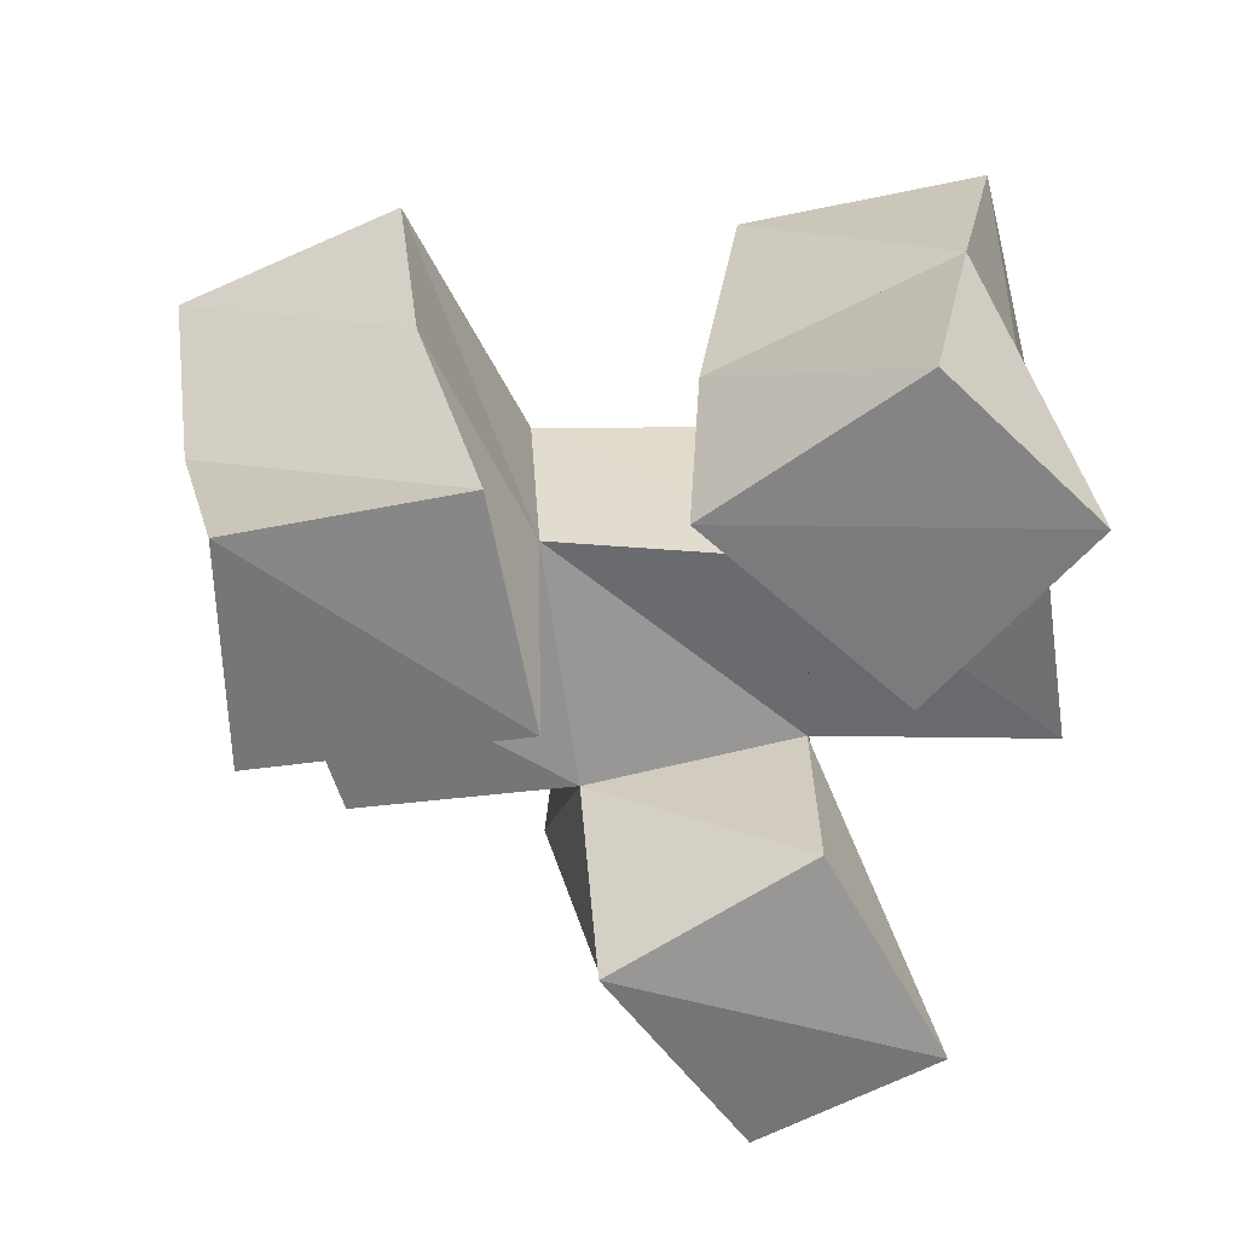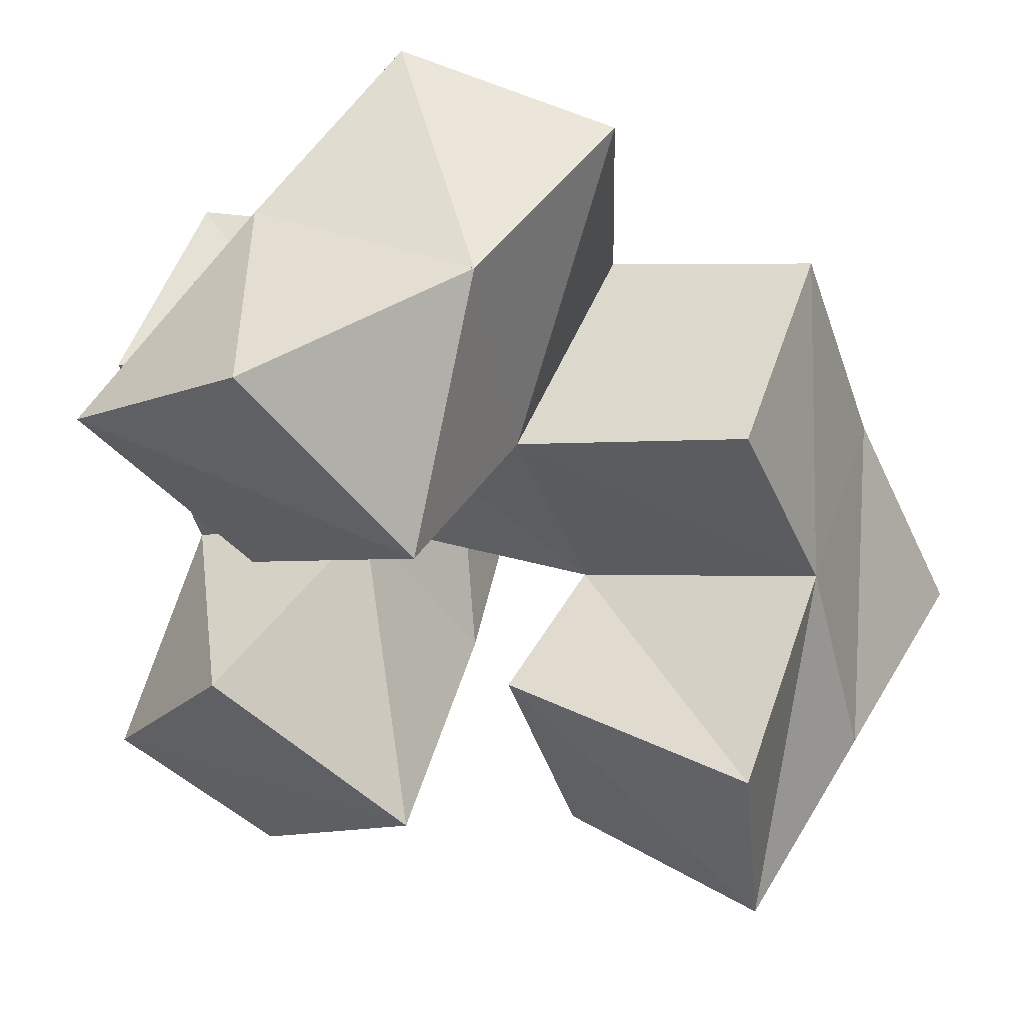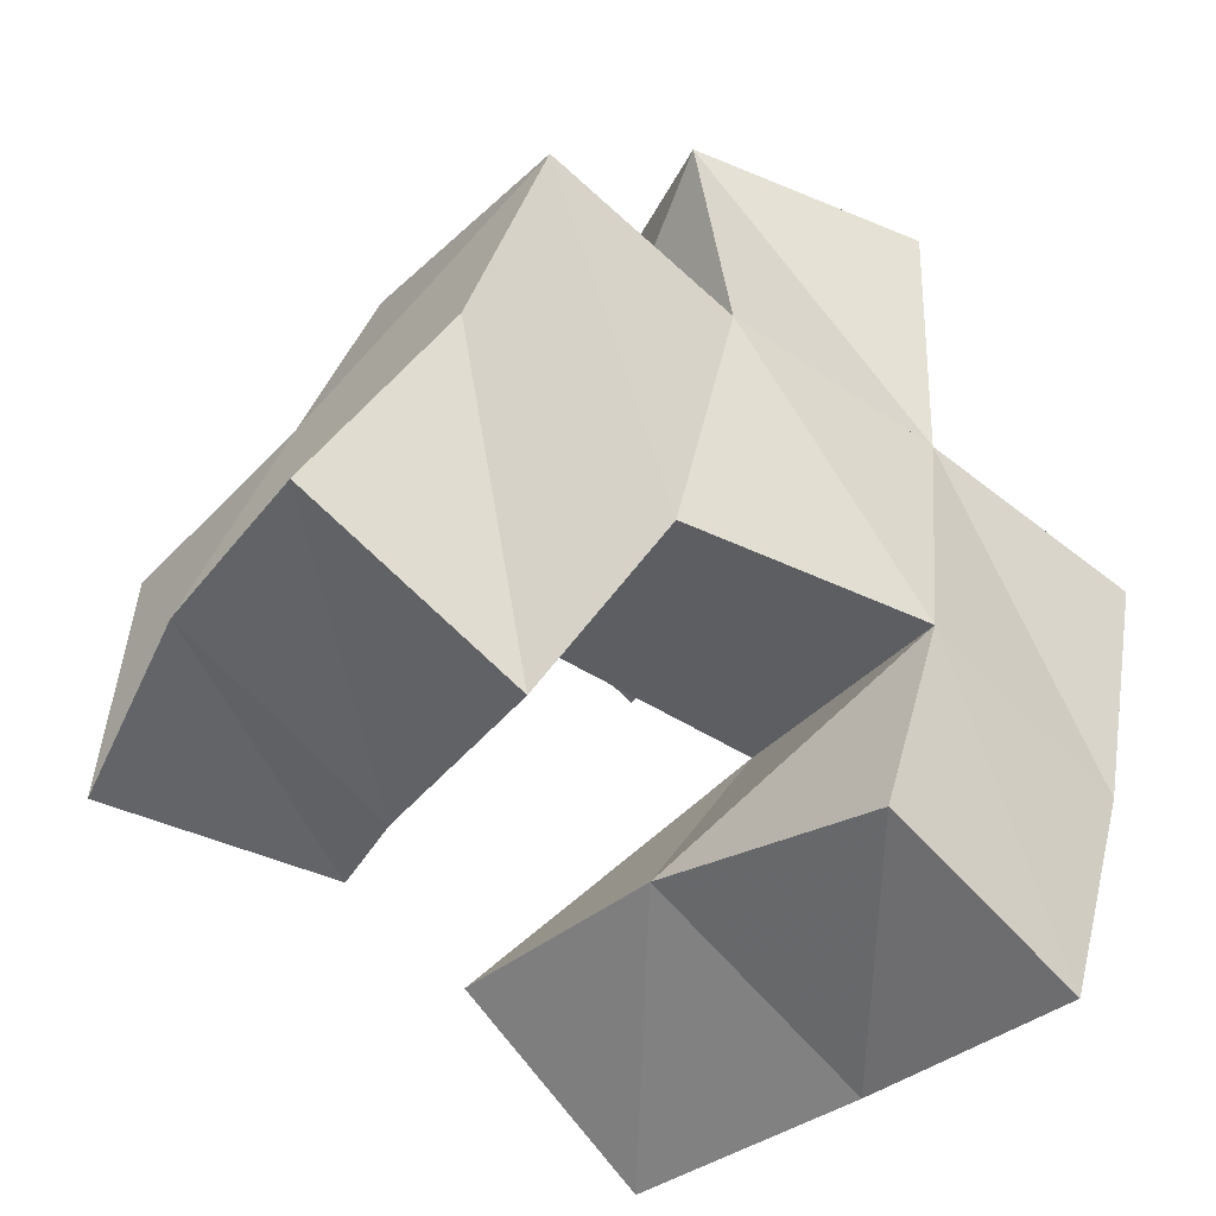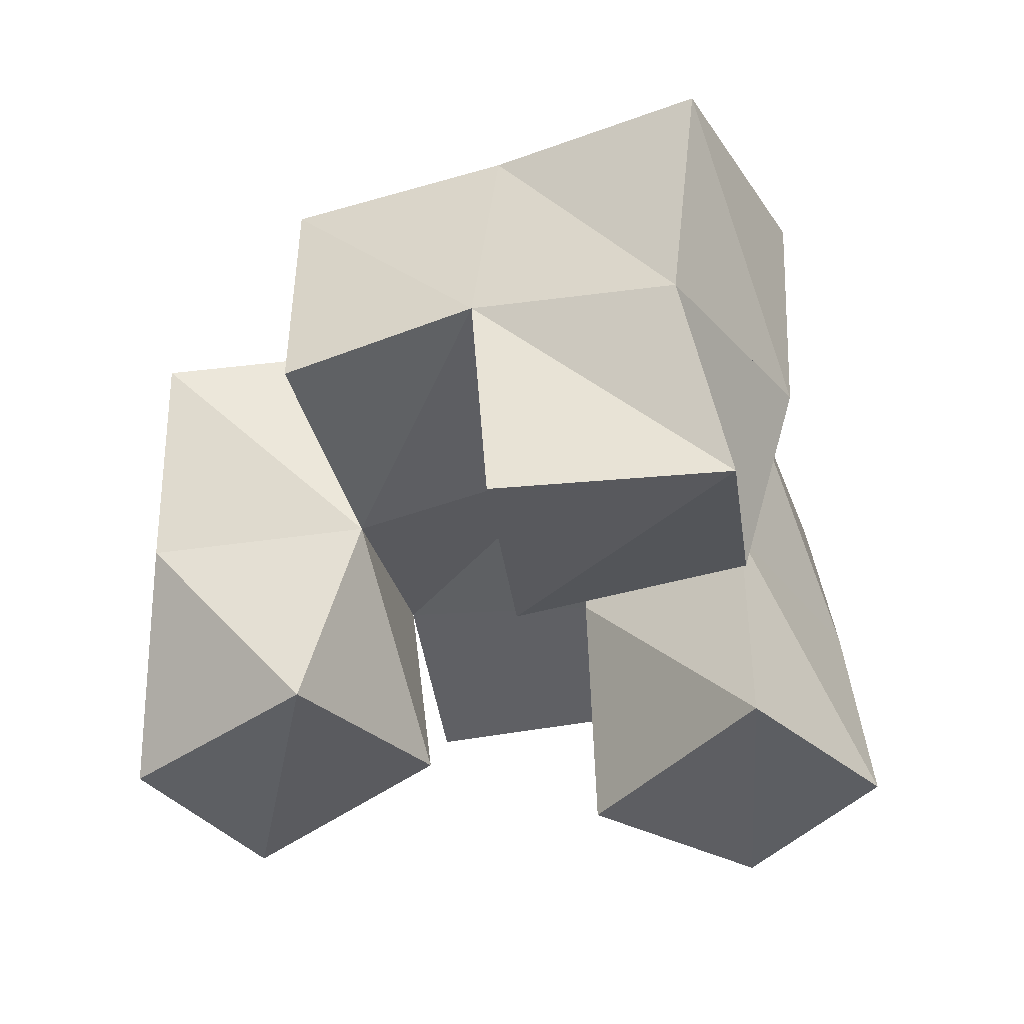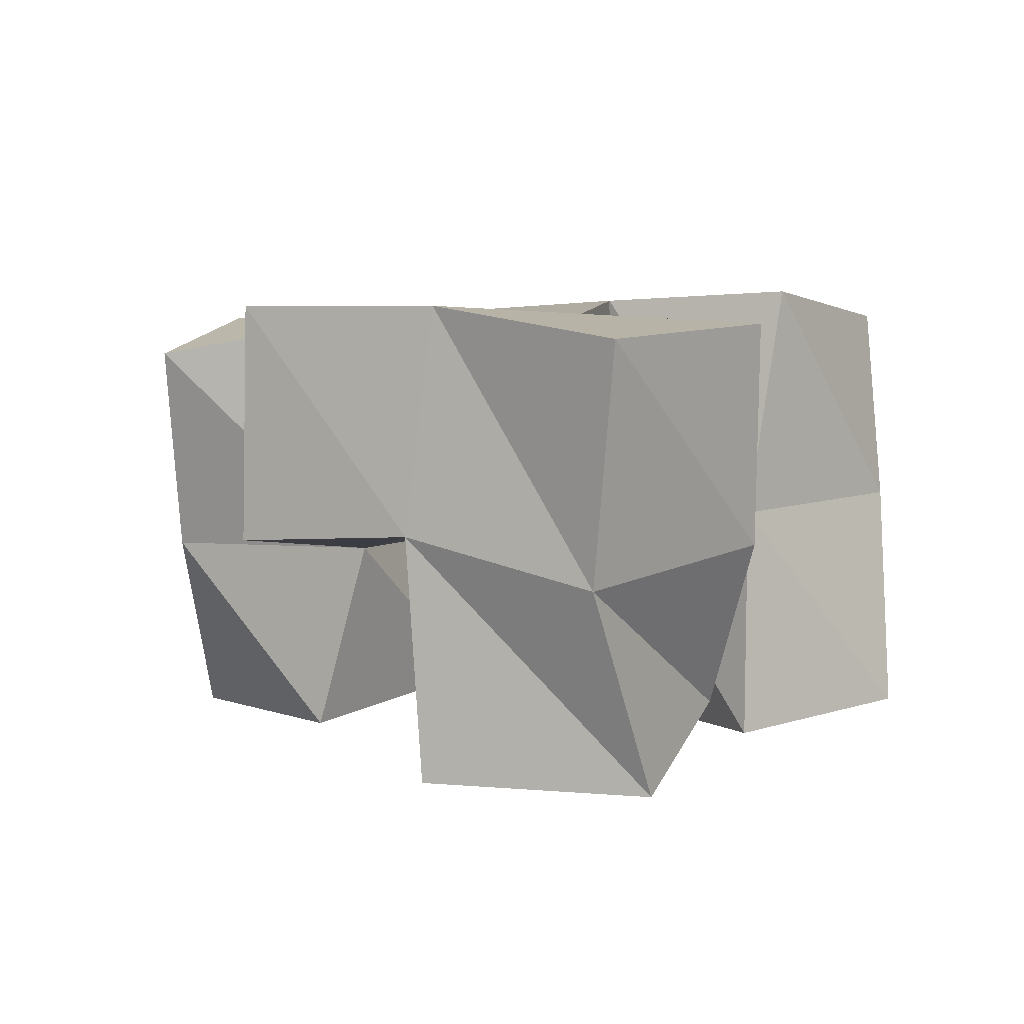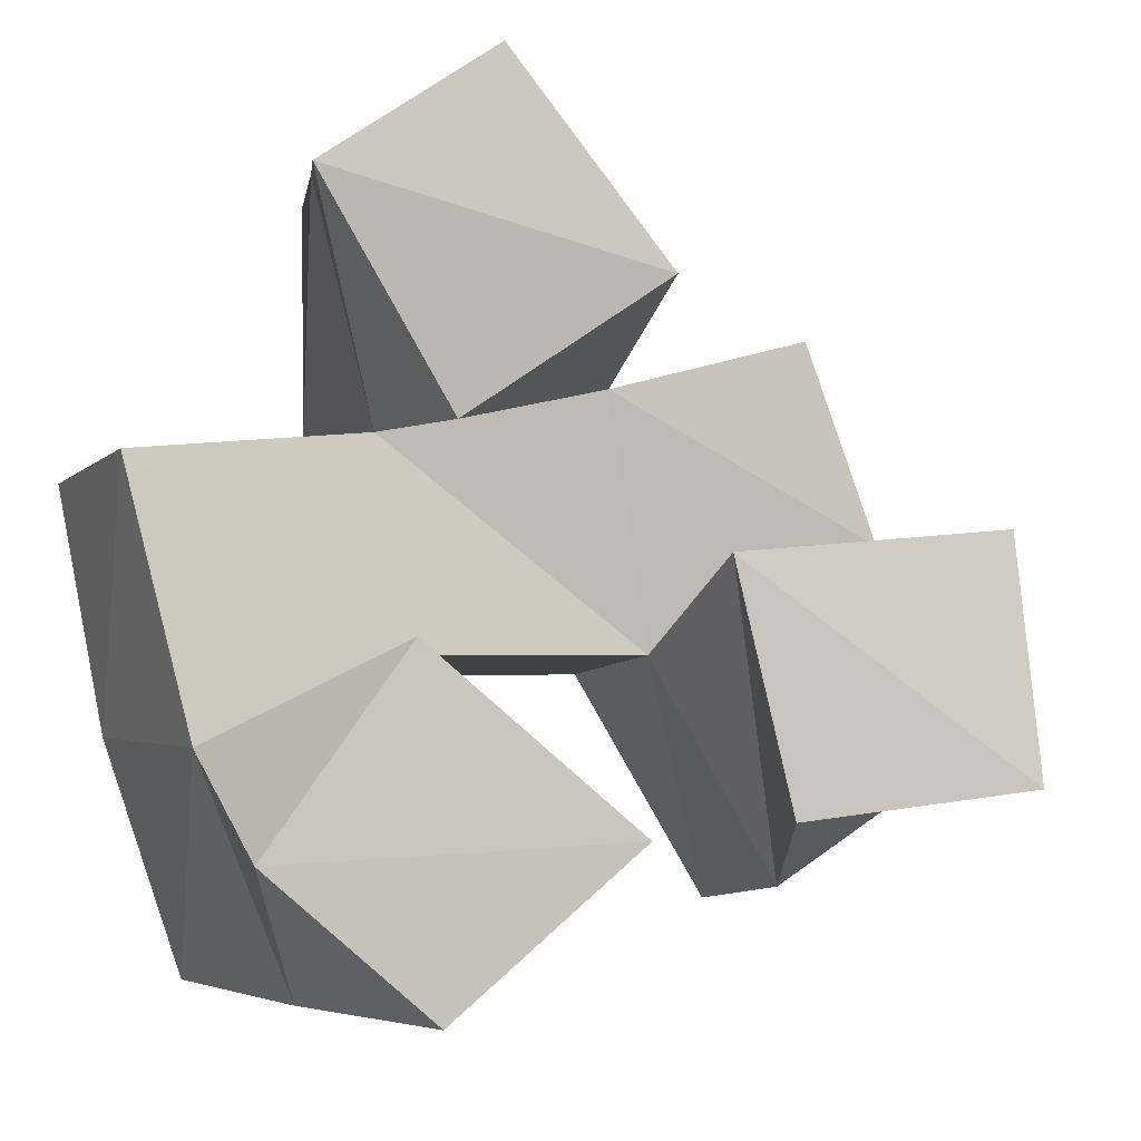
<metadata>
{"format":"obj","ext":"obj","renderer":"f3d","projection":"perspective","resolution":1024,"background":"white","views":[{"elev":-56.3,"azim":174.2,"up":"+Y"},{"elev":51.9,"azim":19.9,"up":"+Z"},{"elev":-35.8,"azim":142.3,"up":"+Z"},{"elev":-40.2,"azim":90.0,"up":"+Y"},{"elev":3.9,"azim":101.6,"up":"+Y"},{"elev":-7.7,"azim":-23.0,"up":"+Z"}]}
</metadata>
<code>
v -0.2608 0.1038 0.4947
v -0.2714 0.1549 0.4977
v -0.2232 0.1001 0.527
v -0.2261 0.1523 0.5268
v -0.295 0.1021 0.5219
v -0.2935 0.1482 0.5446
v -0.2673 0.1 0.5613
v -0.2519 0.1509 0.5635
v -0.188 0.1129 0.5312
v -0.1735 0.149 0.5202
v -0.1422 0.1 0.5378
v -0.1326 0.1425 0.5482
v -0.2021 0.1098 0.5808
v -0.1997 0.153 0.5658
v -0.1477 0.1 0.5869
v -0.1483 0.1515 0.5905
v -0.2573 0.1076 0.6013
v -0.2576 0.1529 0.6067
v -0.2177 0.1 0.6297
v -0.2124 0.1435 0.6169
v -0.2872 0.1 0.643
v -0.2713 0.1519 0.656
v -0.2517 0.1 0.6691
v -0.2211 0.1433 0.666
v -0.2812 0.1996 0.5019
v -0.2343 0.2046 0.5198
v -0.2988 0.1972 0.5496
v -0.2501 0.2031 0.564
v -0.1674 0.1959 0.5187
v -0.1247 0.1924 0.5427
v -0.1968 0.1968 0.566
v -0.15 0.1996 0.5849
v -0.2575 0.1991 0.6104
v -0.2098 0.1983 0.6176
v -0.2582 0.1994 0.6629
v -0.2084 0.1899 0.6654
v -0.308 0.1488 0.5993
v -0.3088 0.198 0.6002
v -0.1657 0.1488 0.6316
v -0.1669 0.2 0.6311
f 1 2 4
f 3 1 4
f 2 6 8
f 4 2 8
f 6 5 7
f 8 6 7
f 5 1 3
f 7 5 3
f 8 7 3
f 4 8 3
f 2 1 5
f 6 2 5
f 9 10 12
f 11 9 12
f 10 14 16
f 12 10 16
f 14 13 15
f 16 14 15
f 13 9 11
f 15 13 11
f 16 15 11
f 12 16 11
f 10 9 13
f 14 10 13
f 17 18 20
f 19 17 20
f 18 22 24
f 20 18 24
f 22 21 23
f 24 22 23
f 21 17 19
f 23 21 19
f 24 23 19
f 20 24 19
f 18 17 21
f 22 18 21
f 2 25 26
f 4 2 26
f 25 27 28
f 26 25 28
f 27 6 8
f 28 27 8
f 6 2 4
f 8 6 4
f 28 8 4
f 26 28 4
f 25 2 6
f 27 25 6
f 10 29 30
f 12 10 30
f 29 31 32
f 30 29 32
f 31 14 16
f 32 31 16
f 14 10 12
f 16 14 12
f 32 16 12
f 30 32 12
f 29 10 14
f 31 29 14
f 18 33 34
f 20 18 34
f 33 35 36
f 34 33 36
f 35 22 24
f 36 35 24
f 22 18 20
f 24 22 20
f 36 24 20
f 34 36 20
f 33 18 22
f 35 33 22
f 6 27 28
f 8 6 28
f 27 38 33
f 28 27 33
f 38 37 18
f 33 38 18
f 37 6 8
f 18 37 8
f 33 18 8
f 28 33 8
f 27 6 37
f 38 27 37
f 8 28 31
f 14 8 31
f 28 33 34
f 31 28 34
f 33 18 20
f 34 33 20
f 18 8 14
f 20 18 14
f 34 20 14
f 31 34 14
f 28 8 18
f 33 28 18
f 14 31 32
f 16 14 32
f 31 34 40
f 32 31 40
f 34 20 39
f 40 34 39
f 20 14 16
f 39 20 16
f 40 39 16
f 32 40 16
f 31 14 20
f 34 31 20

</code>
